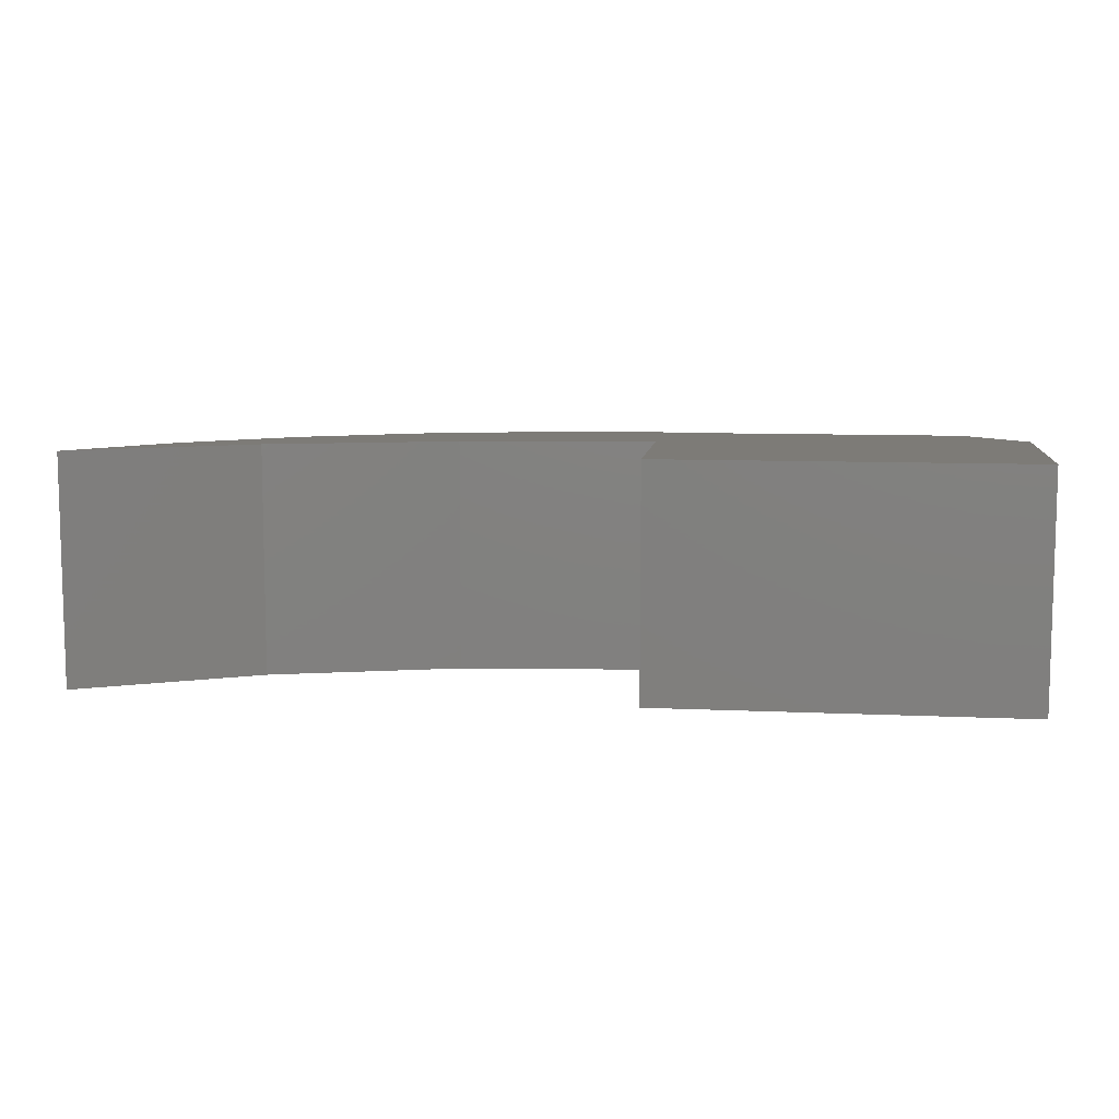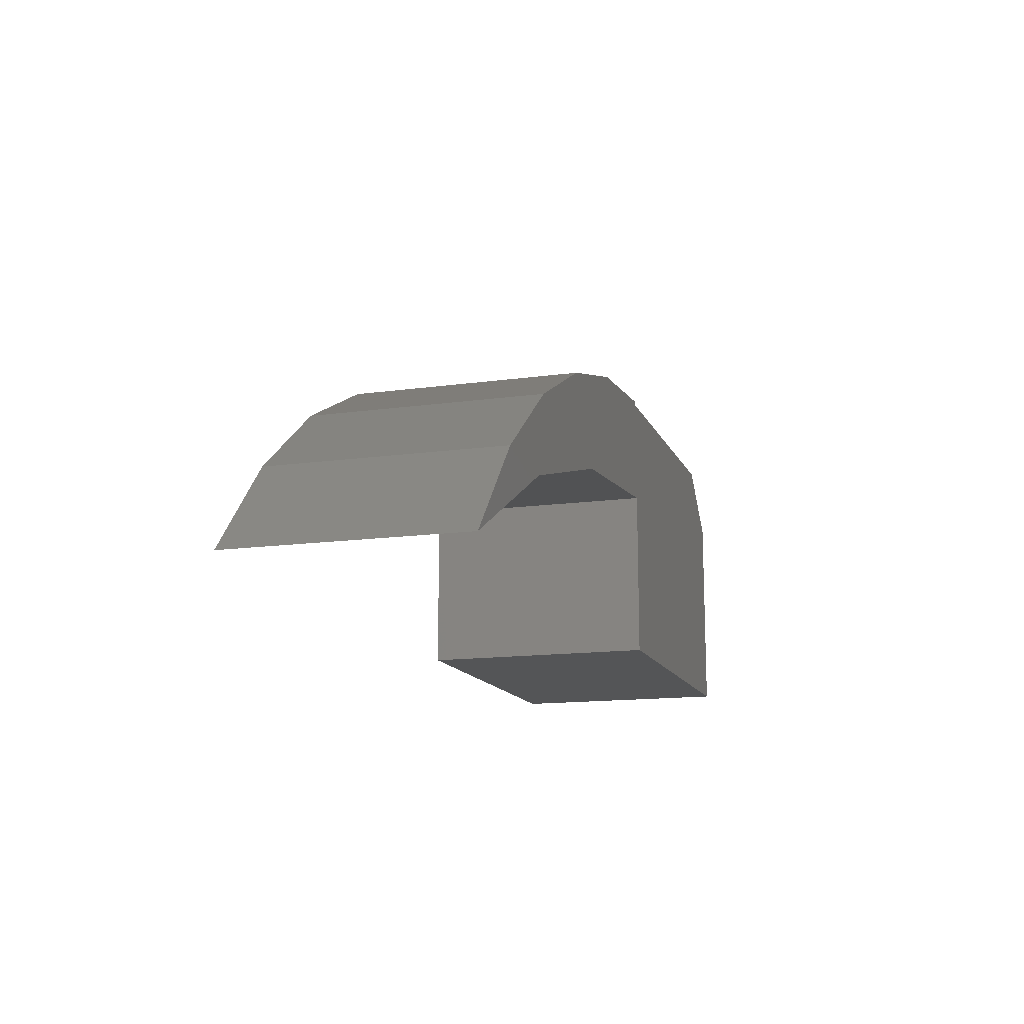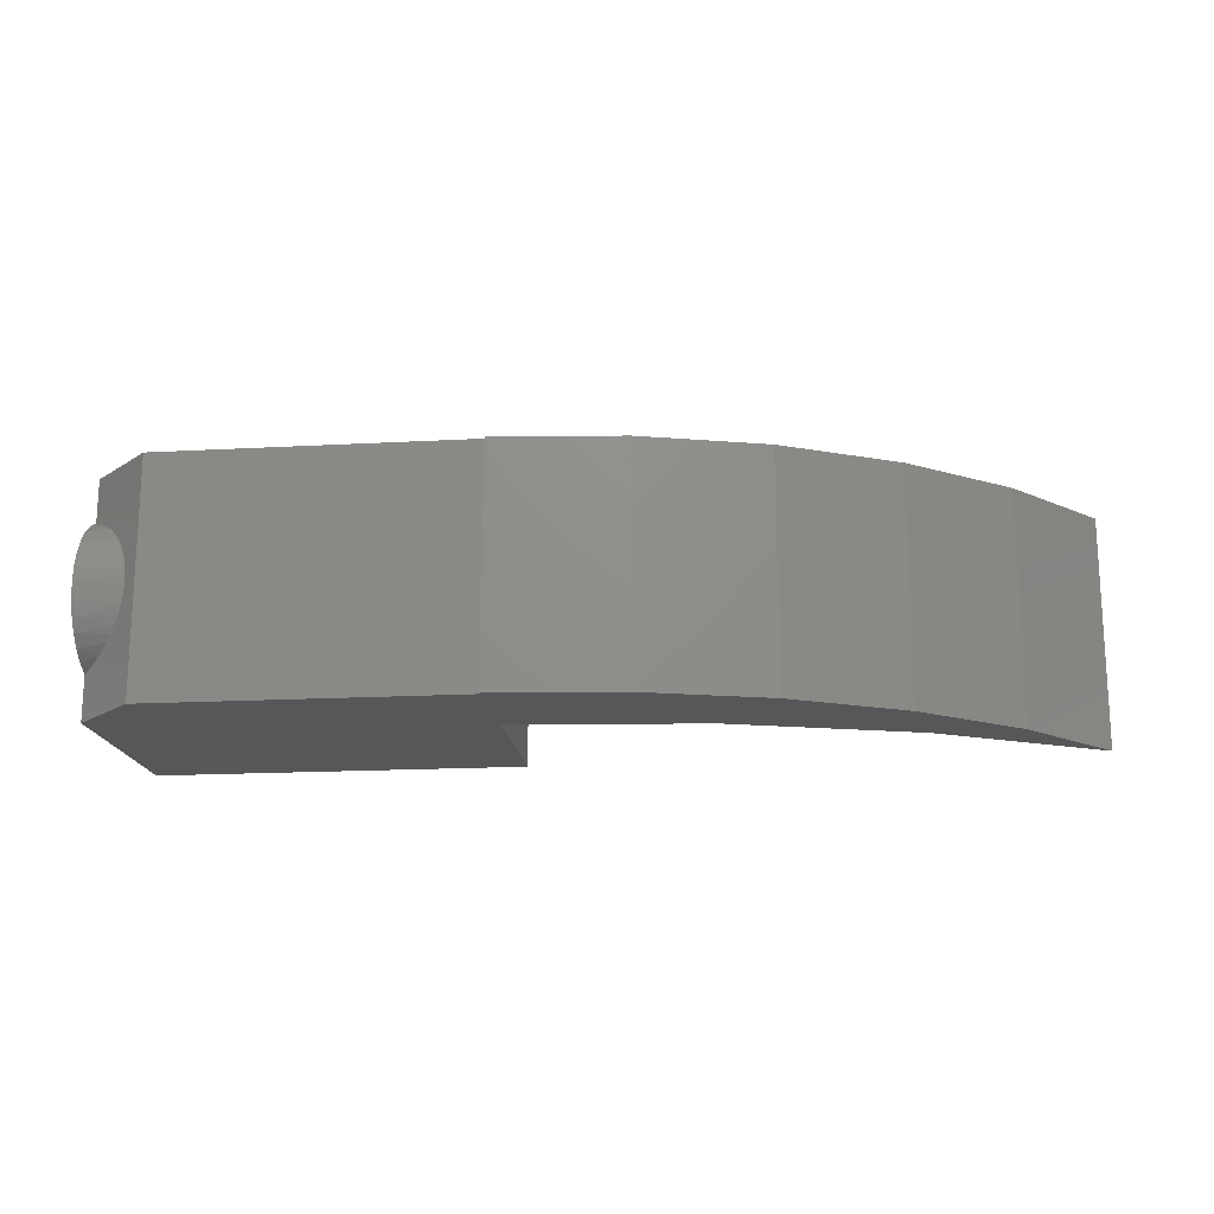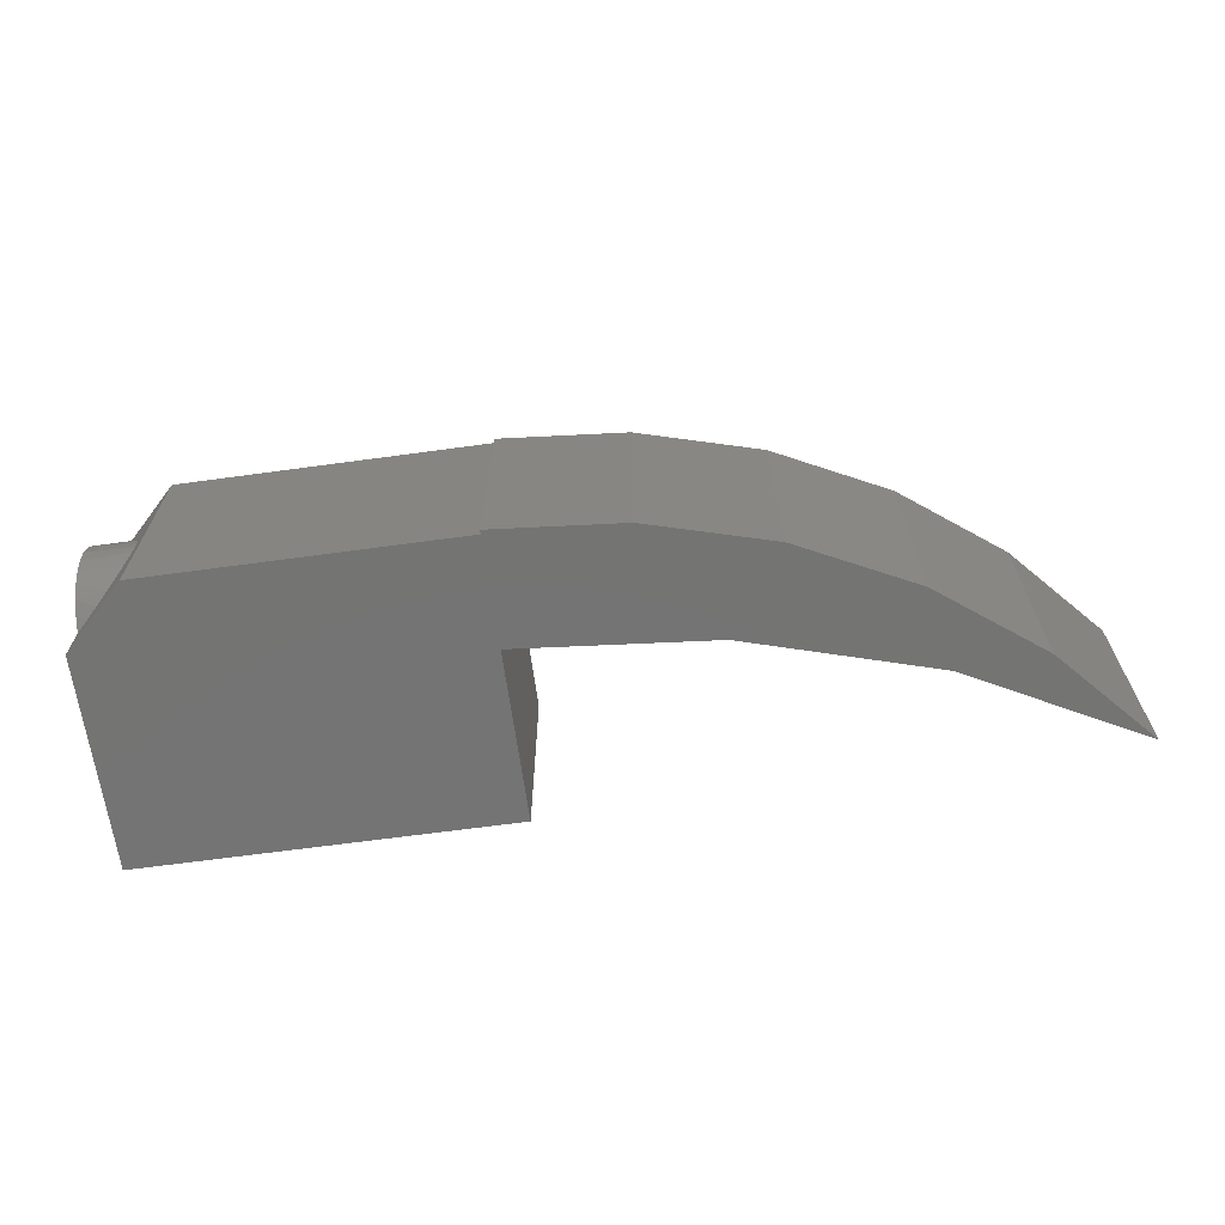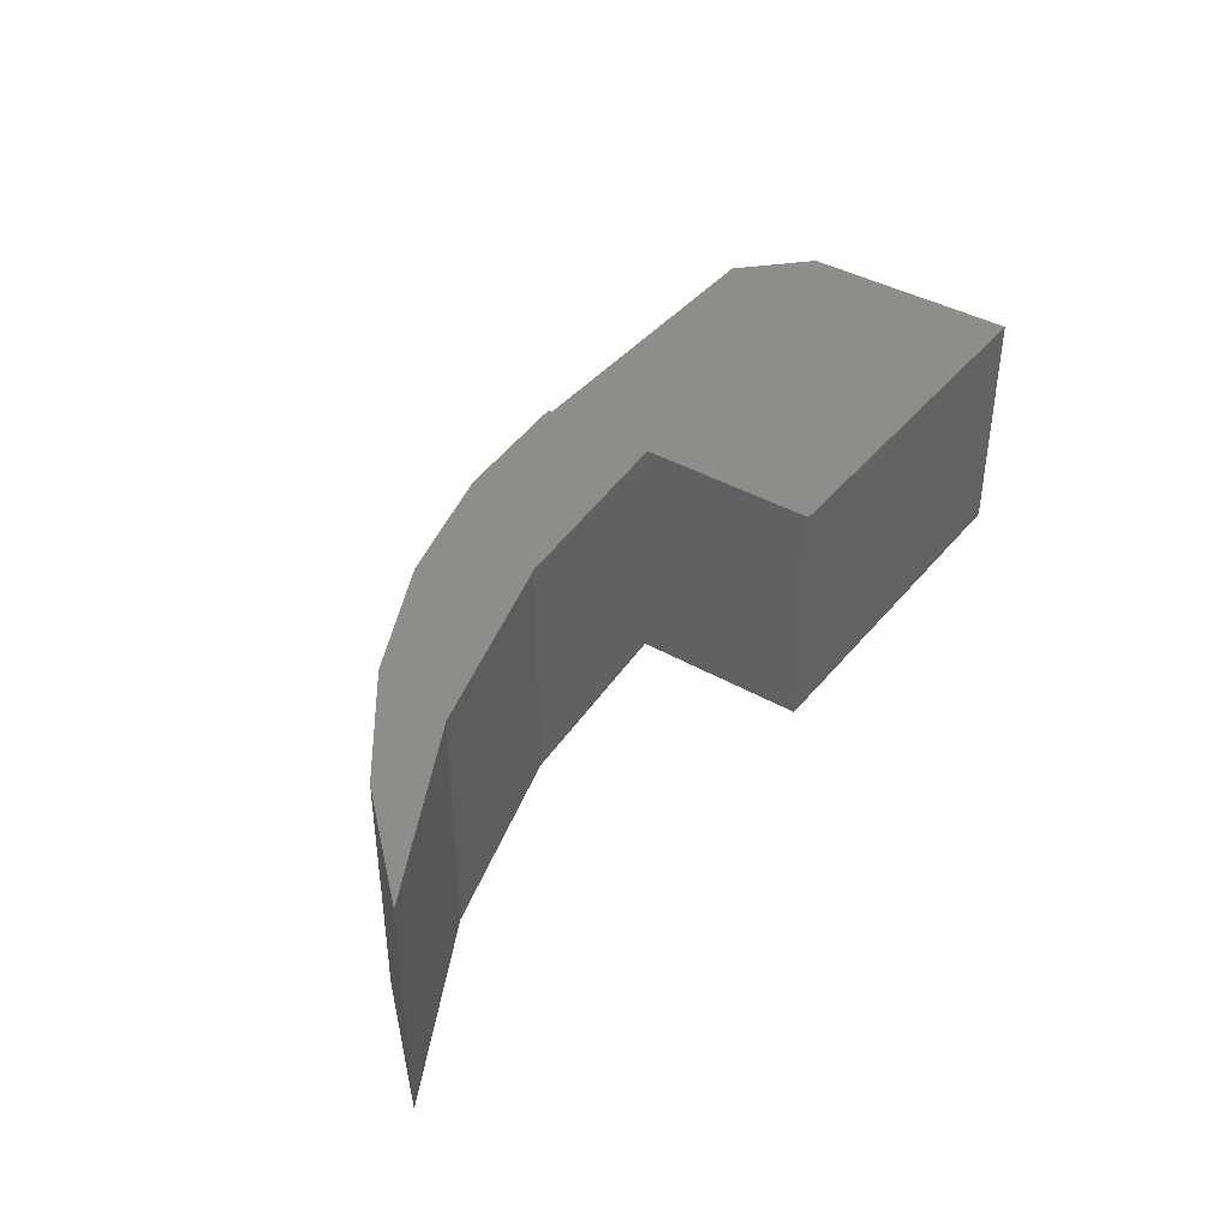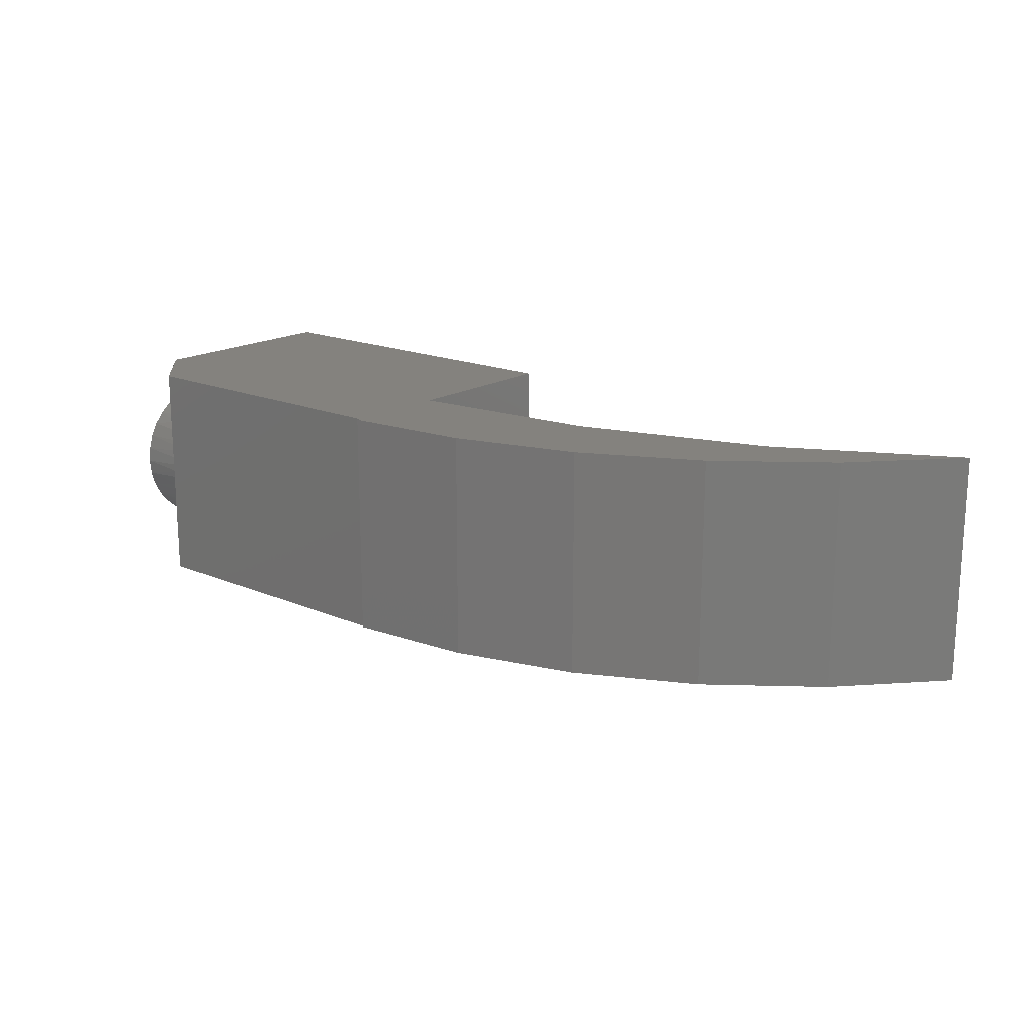
<metadata>
{"format":"stl","ext":"stl","renderer":"f3d","projection":"perspective","resolution":1024,"background":"white","views":[{"elev":8.8,"azim":-172.8,"up":"+Y"},{"elev":-14.0,"azim":107.3,"up":"+Z"},{"elev":-17.2,"azim":6.2,"up":"+Y"},{"elev":-66.2,"azim":7.8,"up":"+Y"},{"elev":40.5,"azim":125.1,"up":"+Y"},{"elev":17.4,"azim":40.0,"up":"+Y"}]}
</metadata>
<code>
# stl→obj: 60 verts, 116 faces
v 0.1875 -0.1172 0.2803
v 0.317 -0.1172 0.2732
v 0.1875 -0.1172 0.2844
v 0.75 -0.1172 0.006086
v 0.6625 -0.1172 0.1022
v 0.5746 -0.1172 0.09804
v 0.1875 -0.1172 0.1719
v 0.5587 -0.1172 0.1805
v -0.1875 -0.1172 0.2178
v 0.4422 -0.1172 0.2381
v -0.125 -0.1172 0.2803
v -0.1875 -0.1172 0
v 0.1875 -0.1172 -2.296e-17
v 0.3847 -0.1172 0.154
v 0.1875 0.1172 0.2844
v 0.317 0.1172 0.2732
v 0.1875 0.1172 0.2803
v 0.5746 0.1172 0.09804
v 0.6625 0.1172 0.1022
v 0.75 0.1172 0.006086
v -0.125 0.1172 0.2803
v 0.4422 0.1172 0.2381
v -0.1875 0.1172 0.2178
v 0.5587 0.1172 0.1805
v 0.1875 0.1172 0.1719
v -0.1875 0.1172 0
v 0.1875 0.1172 -2.296e-17
v 0.3847 0.1172 0.154
v -0.1875 0.05662 0.2434
v -0.1875 -0.04302 0.2532
v -0.1875 0.04466 0.2532
v -0.1875 -0.02937 0.2604
v -0.1875 0.03102 0.2604
v -0.1875 -0.01457 0.2649
v -0.1875 0.01622 0.2649
v -0.1875 0.0008224 0.2664
v -0.1875 -0.07209 0.2178
v -0.1875 0.07374 0.2178
v -0.1875 0.06644 0.2314
v -0.1875 -0.06479 0.2314
v -0.1875 -0.05498 0.2434
v -0.1781 -0.06742 0.2272
v -0.1691 -0.06131 0.2362
v -0.1581 -0.05089 0.2471
v -0.1532 -0.04461 0.2521
v -0.1488 -0.03765 0.2564
v -0.145 -0.02986 0.2602
v -0.142 -0.0214 0.2633
v -0.1398 -0.0116 0.2655
v -0.1389 -0.003721 0.2663
v -0.1389 0.004403 0.2664
v -0.1397 0.01261 0.2656
v -0.1414 0.0207 0.2639
v -0.1431 0.02647 0.2622
v -0.1452 0.03201 0.26
v -0.1506 0.04224 0.2547
v -0.1569 0.05109 0.2484
v -0.1629 0.05759 0.2424
v -0.1694 0.06321 0.2359
v -0.1783 0.06918 0.227
f 1 2 3
f 4 5 6
f 7 8 9
f 9 8 10
f 9 10 11
f 11 10 2
f 11 2 1
f 12 13 9
f 9 13 7
f 6 5 14
f 14 5 8
f 14 8 7
f 15 16 17
f 18 19 20
f 17 16 21
f 21 16 22
f 21 22 23
f 23 22 24
f 23 24 25
f 26 23 27
f 27 23 25
f 25 24 28
f 28 24 19
f 28 19 18
f 15 3 16
f 16 3 2
f 16 2 22
f 22 2 10
f 22 10 24
f 24 10 8
f 24 8 19
f 19 8 5
f 19 5 20
f 20 5 4
f 15 17 3
f 3 17 1
f 13 27 7
f 7 27 25
f 1 17 11
f 11 17 21
f 28 7 25
f 7 28 14
f 14 28 18
f 14 18 6
f 6 18 20
f 6 20 4
f 29 30 31
f 31 30 32
f 31 32 33
f 33 32 34
f 33 34 35
f 35 34 36
f 26 12 9
f 26 9 37
f 26 37 38
f 26 38 23
f 38 37 39
f 39 37 40
f 39 40 29
f 29 40 41
f 29 41 30
f 37 42 40
f 40 42 43
f 40 43 41
f 43 44 41
f 30 41 44
f 30 44 45
f 30 45 46
f 30 46 32
f 32 46 47
f 32 47 48
f 32 48 34
f 48 49 34
f 34 49 50
f 34 50 36
f 50 51 36
f 36 51 52
f 36 52 35
f 35 52 53
f 35 53 54
f 35 54 33
f 54 55 33
f 33 55 56
f 33 56 31
f 31 56 57
f 31 57 29
f 57 58 29
f 29 58 59
f 29 59 39
f 59 60 39
f 38 39 60
f 37 9 42
f 11 21 51
f 11 51 50
f 11 50 49
f 11 49 48
f 11 48 47
f 11 47 46
f 11 46 45
f 11 45 44
f 11 44 43
f 11 43 42
f 11 42 9
f 21 23 38
f 21 38 60
f 21 60 59
f 21 59 58
f 21 58 57
f 21 57 56
f 21 56 55
f 21 55 54
f 21 54 53
f 21 53 52
f 21 52 51
f 12 26 13
f 13 26 27

</code>
